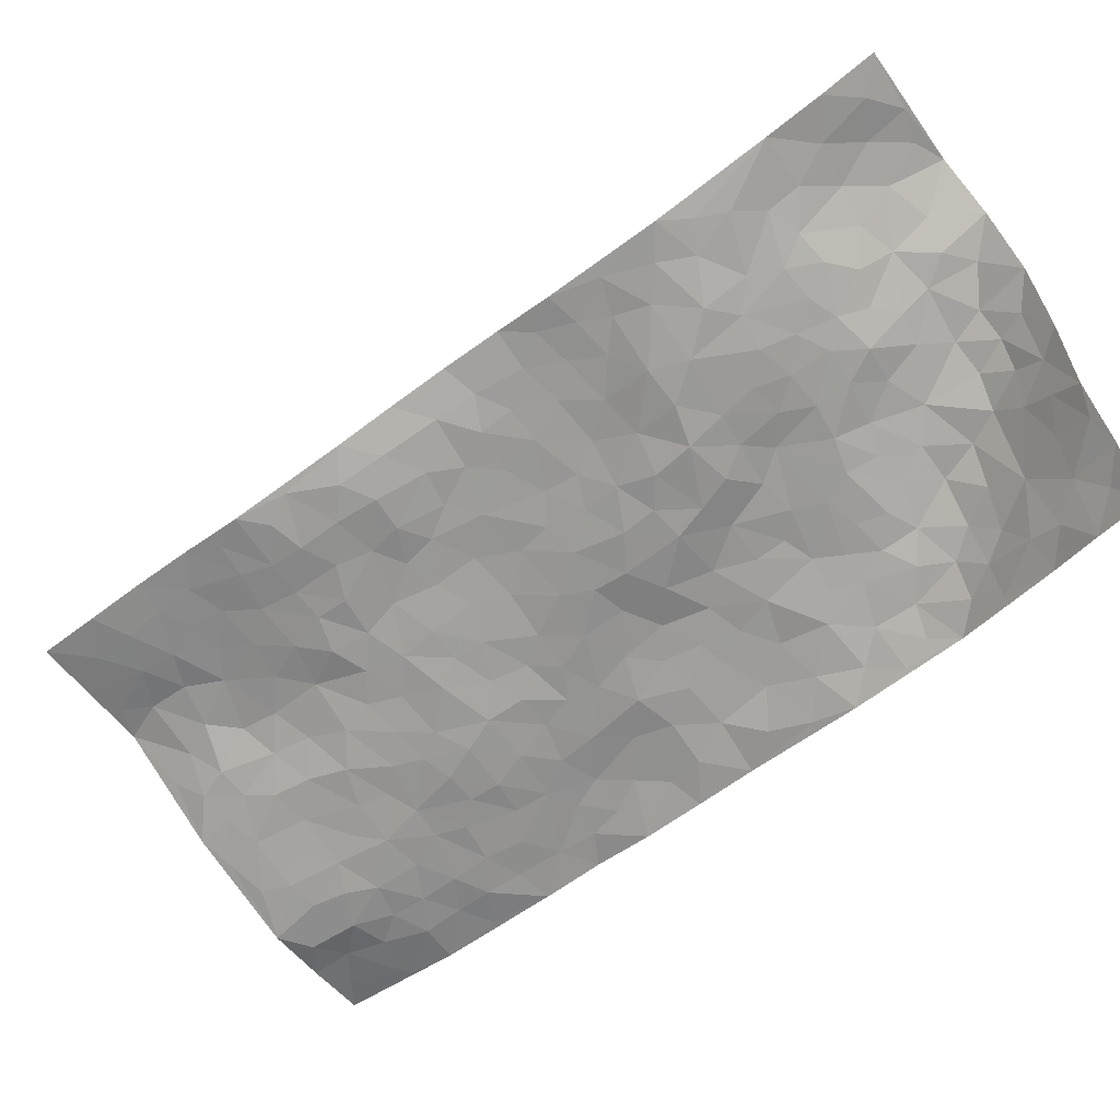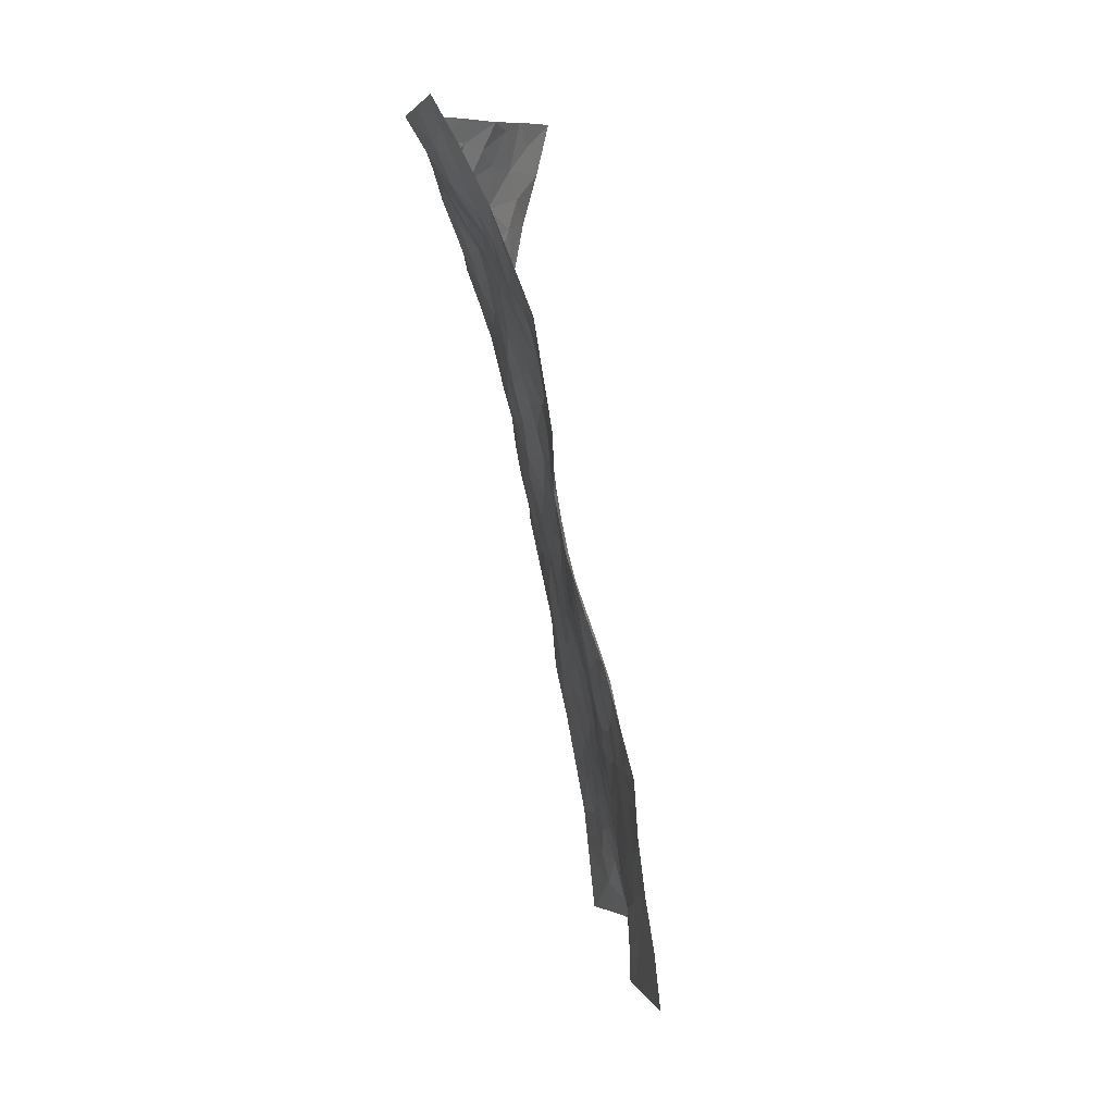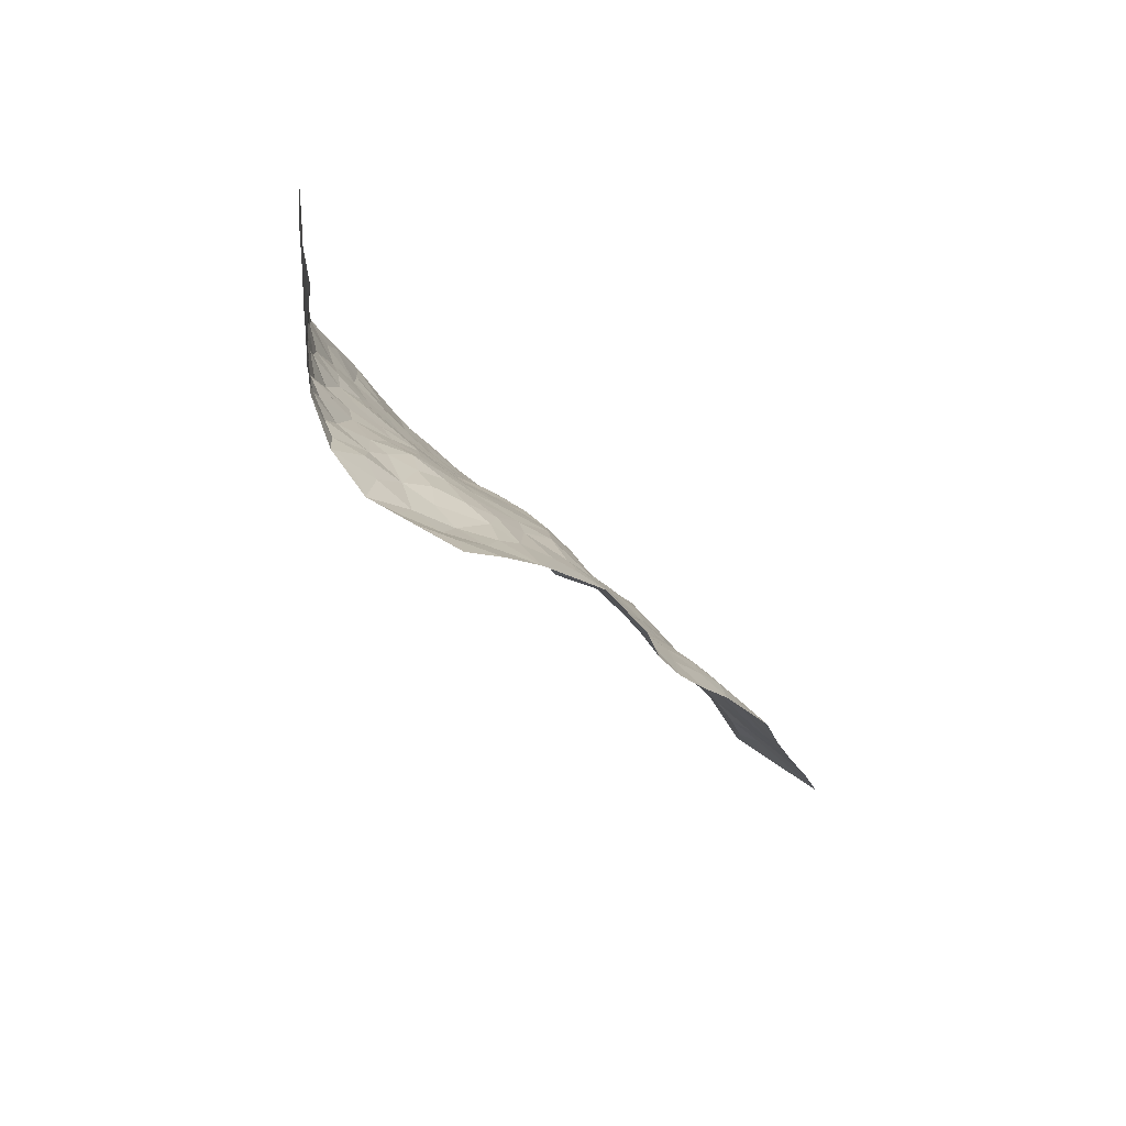
<metadata>
{"format":"obj","ext":"obj","renderer":"f3d","projection":"perspective","resolution":1024,"background":"white","views":[{"elev":-57.0,"azim":151.1,"up":"+Z"},{"elev":27.7,"azim":70.1,"up":"+Y"},{"elev":78.9,"azim":31.6,"up":"+Y"}]}
</metadata>
<code>
v 0.3743 1.012 -0.1724
v 1.092 1.339 0.3376
v 1.027 -0.8223 -0.05947
v 1.906 -0.443 0.1266
v 0.6315 0.9493 0.1654
v 0.6641 1.156 0.2072
v 0.59 0.9986 0.136
v 0.6137 0.07886 -0.03777
v 0.5271 1.083 0.01142
v 0.5725 1.055 0.1016
v 0.3949 0.778 -0.0996
v 0.444 1.049 -0.07546
v 0.5776 0.8365 0.1206
v 0.3868 0.8948 -0.1376
v 0.5547 0.9618 0.08594
v 0.4282 0.5408 -0.03878
v 0.4875 1.045 -0.02598
v 0.6425 0.4121 0.02175
v 0.5803 0.9095 0.1301
v 0.4519 0.9348 -0.0465
v 0.4121 0.9776 -0.1064
v 0.4291 0.854 -0.0722
v 0.4754 0.753 0.01186
v 0.4445 0.7877 -0.04542
v 0.5039 0.9703 0.01485
v 0.541 1.023 0.04939
v 0.4933 0.8611 0.02415
v 0.5261 0.7954 0.06608
v 0.6856 1.041 0.2143
v 0.5903 1.12 0.1127
v 1.201 1.134 0.2532
v 0.5881 0.6518 0.07407
v 0.861 -0.1014 -0.01561
v 0.8699 1.227 0.3285
v 0.8128 0.5644 0.08694
v 0.9595 1.068 0.2499
v 1.023 1.111 0.2736
v 0.766 0.7756 0.133
v 0.9054 0.8607 0.1525
v 1.307 0.9181 0.1945
v 0.8247 1.189 0.2975
v 0.8396 0.898 0.1596
v 1.13 0.7348 0.1221
v 0.6515 0.6501 0.08017
v 0.6239 0.5842 0.06072
v 0.5551 0.5949 0.04147
v 0.9986 0.7379 0.1237
v 0.9639 0.6324 0.1021
v 1.107 0.1118 0.04001
v 0.6729 0.4683 0.04425
v 1.076 0.5129 0.0773
v 1.023 0.6695 0.1068
v 0.5436 0.3812 -0.01456
v 0.9883 0.926 0.1768
v 0.6236 0.5142 0.04344
v 0.8004 1.097 0.2432
v 0.9095 0.2473 0.03885
v 0.9416 0.1574 0.0249
v 1.142 -0.01767 0.02442
v 1.071 0.3832 0.05987
v 1.045 0.4493 0.0662
v 1.215 0.2396 0.08462
v 0.657 0.7836 0.1261
v 0.8125 0.9739 0.1974
v 0.9367 1.23 0.3244
v 0.5018 0.6438 0.03322
v 0.4826 0.4286 -0.03638
v 0.6945 0.9707 0.1972
v 0.5161 0.7115 0.05518
v 0.4217 0.6655 -0.05761
v 0.5211 0.3102 -0.0455
v 0.4625 0.6865 -0.00473
v 0.4511 0.61 -0.01404
v 0.4773 0.4957 -0.01946
v 0.5219 0.5338 0.01796
v 0.8518 1.133 0.2755
v 0.9847 1.276 0.3307
v 0.7589 0.9378 0.1846
v 1.501 0.4637 0.1939
v 0.8805 1.055 0.2432
v 0.6598 0.7093 0.1016
v 0.8128 0.7236 0.1158
v 1.13 0.2967 0.06528
v 1.028 0.3136 0.04538
v 0.9918 0.2391 0.04132
v 0.6748 0.2401 0.006836
v 0.9769 0.8587 0.156
v 0.7316 1.112 0.247
v 0.9253 1.006 0.2115
v 0.6924 0.6017 0.07586
v 0.5867 0.7526 0.1075
v 1.023 0.8065 0.1405
v 0.9777 0.428 0.05583
v 0.8959 0.4867 0.07749
v 0.9243 0.9188 0.1726
v 0.7126 0.1323 -0.00913
v 0.8985 0.6542 0.1141
v 0.7278 0.5012 0.06702
v 0.9661 0.4968 0.06898
v 0.8812 0.3902 0.06041
v 0.7602 1.19 0.2811
v 0.8754 0.9562 0.1906
v 0.79 1.03 0.2216
v 0.5633 0.4541 0.01311
v 0.8739 0.7607 0.1274
v 0.6893 0.8498 0.1531
v 0.8495 0.3213 0.04616
v 0.7737 0.3094 0.03641
v 0.9463 0.7893 0.137
v 1.31 0.2627 0.1075
v 0.804 0.1642 0.007016
v 0.8273 0.2494 0.0295
v 0.8733 0.1849 0.02284
v 0.7605 0.6097 0.08783
v 0.6952 0.3277 0.02651
v 0.7758 0.8582 0.1563
v 0.7216 0.73 0.1143
v 0.7591 0.6778 0.09978
v 0.9563 0.5659 0.0822
v 0.8194 0.4488 0.0668
v 0.8848 0.583 0.09667
v 0.7618 0.3887 0.04574
v 0.9452 0.322 0.04278
v 0.8407 0.8256 0.141
v 0.7513 0.2374 0.01939
v 0.6104 0.3115 -0.006107
v 0.6782 0.5409 0.06357
v 0.6318 1.088 0.1752
v 0.6317 1.025 0.1766
v 1.032 0.1593 0.03171
v 0.9126 -0.02113 -0.005915
v 1.112 0.2052 0.05073
v 1.061 0.252 0.04553
v 1.035 0.07954 0.02263
v 1.39 -0.4513 -0.0003283
v 1.094 0.04608 0.02869
v 1.005 -0.04371 0.001226
v 1.188 0.1525 0.06581
v 1.555 0.3529 0.1737
v 1.05 0.5925 0.08515
v 1.58 0.03468 0.09825
v 1.714 0.0204 0.1188
v 1.223 0.5806 0.132
v 1.36 0.4678 0.1519
v 0.7911 0.505 0.077
v 0.9302 0.7176 0.1223
v 0.6308 0.1674 -0.02545
v 0.5718 0.2354 -0.0363
v 0.6652 -0.0347 -0.04688
v 1.387 0.4006 0.146
v 1.232 0.3665 0.1066
v 0.9656 -0.2327 -0.03132
v 1.016 -0.121 -0.01372
v 1.332 -0.2576 0.02297
v 1.322 -0.1891 0.03471
v 0.9241 -0.2886 -0.04281
v 1.037 -0.3117 -0.04017
v 1.112 -0.1581 -0.01261
v 1.196 0.3079 0.08766
v 1.152 0.3786 0.08398
v 1.205 0.4979 0.1195
v 1.197 0.4285 0.106
v 1.295 0.4419 0.1306
v 1.126 0.4524 0.08426
v 1.314 0.3608 0.1243
v 1.609 0.2437 0.1486
v 1.431 0.4544 0.1719
v 1.259 0.6565 0.1496
v 1.317 0.6041 0.1609
v 1.185 0.6761 0.1226
v 1.405 0.6914 0.1875
v 1.144 0.5616 0.1035
v 1.112 0.6472 0.1021
v 1.296 0.53 0.1454
v 1.45 0.5768 0.2008
v 1.371 0.169 0.1046
v 1.282 0.1785 0.09198
v 1.283 0.01144 0.05716
v 1.191 0.04368 0.04449
v 1.319 0.09335 0.08447
v 1.458 -0.01899 0.07648
v 1.373 0.01826 0.08019
v 1.388 0.102 0.09602
v 1.471 0.3766 0.1602
v 1.381 0.3261 0.1341
v 1.441 0.2799 0.1308
v 1.501 0.1924 0.1114
v 1.458 0.09418 0.09822
v 1.243 0.09788 0.06664
v 1.019 1.196 0.3063
v 1.06 1.013 0.2165
v 0.9414 1.146 0.2921
v 1.146 1.237 0.2926
v 1.065 1.265 0.3135
v 1.098 1.162 0.2788
v 1.1 1.083 0.2467
v 1.195 0.994 0.2074
v 1.131 1.024 0.2212
v 0.994 0.9915 0.2025
v 1.111 0.9078 0.1794
v 1.054 0.9492 0.1881
v 1.21 0.8996 0.1807
v 1.24 0.7826 0.157
v 1.249 0.9531 0.1987
v 1.154 0.8268 0.1484
v 1.271 0.8515 0.1764
v 1.342 0.7751 0.1832
v 1.083 0.8445 0.1558
v 1.288 0.7249 0.1652
v 1.338 0.6786 0.172
v 1.38 0.2405 0.1191
v 1.44 0.1603 0.1027
v 1.527 0.2712 0.1376
v 1.506 0.03672 0.09099
v 1.544 0.1156 0.1045
v 1.654 0.1134 0.1269
v 1.575 0.1825 0.1206
v 1.649 0.04528 0.1112
v 1.216 -0.07624 0.02331
v 1.223 -0.01318 0.04057
v 1.356 -0.1291 0.0495
v 1.389 -0.05838 0.06605
v 1.309 -0.06378 0.0497
v 0.9305 -0.1727 -0.02399
v 1.116 -0.2306 -0.02185
v 1.273 -0.1384 0.03191
v 1.107 -0.08633 0.0002075
v 1.377 0.5476 0.1691
v 1.392 0.6189 0.1817
v 0.8647 -0.1664 -0.02535
v 0.8813 -0.4812 -0.06481
v 0.9959 0.02386 0.01025
v 1.072 -0.01898 0.009067
v 1.08 -0.3595 -0.03903
v 1.812 -0.21 0.1281
v 1.252 -0.7161 -0.08356
v 1.546 -0.05511 0.08911
v 1.351 -0.388 0.003271
v 1.486 -0.07722 0.07468
v 1.47 -0.6221 -0.008505
v 1.158 -0.4186 -0.03839
v 1.246 -0.2048 0.01286
v 1.22 -0.5106 -0.04597
v 1.221 -0.2725 -0.004186
v 0.8177 -0.3742 -0.05997
v 0.8764 0.09391 0.002684
v 0.8925 -0.3578 -0.0528
v 0.9549 0.07901 0.01398
v 1.027 -0.1986 -0.0267
v 1.22 -0.6153 -0.06779
v 1.296 -0.3276 0.000312
v 0.9284 -0.4216 -0.06287
v 1.184 -0.1654 0.003637
v 1.201 -0.3322 -0.01441
v 0.9409 -0.09481 -0.01273
v 1.058 -0.2532 -0.03075
v 0.7921 -0.1364 -0.03293
v 0.7659 -0.2618 -0.05043
v 0.7173 -0.1475 -0.05612
v 0.7977 -0.06394 -0.02076
v 0.7927 0.08117 -0.008236
v 0.8421 0.01781 -0.004932
v 1.002 -0.4263 -0.05757
v 1.318 -0.4665 -0.01683
v 1.126 -0.5194 -0.0594
v 0.9579 -0.4892 -0.06331
v 1.239 -0.3833 -0.01779
v 1.219 -0.4455 -0.03167
v 1.28 -0.6021 -0.05704
v 1.43 -0.3839 0.03168
v 1.034 -0.4998 -0.06147
v 1.069 -0.5631 -0.06471
v 1.297 -0.545 -0.03988
v 1.324 -0.645 -0.0542
v 1.379 -0.5601 -0.02336
v 1.138 -0.3319 -0.0269
v 1.053 -0.6336 -0.0682
v 0.8069 -0.2051 -0.03893
v 0.8448 -0.2754 -0.04242
v 0.7117 0.0426 -0.02911
v 0.7357 -0.02621 -0.02947
v 1.675 -0.5338 0.105
v 0.9911 -0.5638 -0.07039
v 1.082 -0.4377 -0.04928
v 1.397 -0.634 -0.03093
v 1.449 -0.5529 -0.001659
v 1.179 -0.562 -0.0635
v 0.9691 -0.3534 -0.05079
v 0.9216 -0.5989 -0.07033
v 1.178 -0.2272 -0.006971
v 1.067 -0.7602 -0.06348
v 1.139 -0.7693 -0.07435
v 1.129 -0.6196 -0.0733
v 1.104 -0.6968 -0.0672
v 0.9696 -0.6827 -0.06628
v 1.177 -0.7052 -0.0809
v 1.387 -0.3159 0.03319
v 1.465 -0.3109 0.05661
v 1.425 -0.2108 0.05748
v 1.57 -0.4127 0.07132
v 1.566 -0.2014 0.08462
v 1.565 -0.558 0.04721
v 1.502 -0.378 0.06062
v 1.502 -0.4734 0.02929
v 1.58 -0.3073 0.08442
v 1.442 -0.4894 0.009027
v 1.509 -0.5375 0.01959
v 1.568 -0.4856 0.06075
v 1.498 -0.24 0.06895
v 1.497 -0.1582 0.0702
v 1.431 -0.1253 0.05792
v 1.725 -0.3788 0.1064
v 1.687 -0.2387 0.1069
v 1.639 -0.3682 0.0976
v 1.672 -0.4478 0.1049
v 1.689 -0.3131 0.1034
v 1.79 -0.4864 0.1157
v 1.618 -0.2482 0.09437
v 1.724 -0.4888 0.109
v 1.754 -0.2433 0.1166
v 1.86 -0.3262 0.1243
v 1.763 -0.0943 0.1271
v 1.78 -0.3202 0.1142
v 1.815 -0.4014 0.1167
v 1.725 -0.1667 0.1172
v 1.654 -0.08105 0.1046
v 1.609 -0.02813 0.09968
v 1.713 -0.04821 0.1173
v 1.587 -0.1244 0.09298
v 1.648 -0.1715 0.1031
f 29 6 128
f 12 21 20
f 26 10 9
f 55 45 46
f 27 19 15
f 26 9 17
f 101 6 88
f 12 1 21
f 7 15 19
f 125 86 96
f 84 123 85
f 129 29 128
f 25 27 15
f 12 20 17
f 73 75 66
f 22 14 11
f 26 17 25
f 9 12 17
f 25 15 26
f 5 129 7
f 52 146 48
f 55 18 50
f 7 19 5
f 20 27 25
f 124 82 105
f 41 76 34
f 20 14 22
f 14 20 21
f 14 21 1
f 24 22 11
f 24 27 22
f 72 66 69
f 69 32 91
f 70 24 11
f 24 23 27
f 17 20 25
f 27 20 22
f 10 15 7
f 10 26 15
f 23 28 27
f 27 13 19
f 28 23 69
f 13 27 28
f 119 121 94
f 10 7 129
f 6 30 128
f 9 10 30
f 36 192 80
f 80 102 89
f 118 81 44
f 64 103 78
f 115 126 86
f 45 32 46
f 91 63 13
f 129 68 29
f 95 87 54
f 95 54 199
f 202 40 204
f 82 97 105
f 29 88 6
f 18 55 104
f 148 126 71
f 38 82 124
f 50 18 122
f 117 82 38
f 5 19 106
f 82 117 118
f 80 64 102
f 127 45 55
f 194 77 190
f 98 35 114
f 39 124 105
f 127 50 98
f 106 19 13
f 66 75 46
f 39 95 42
f 63 117 38
f 95 89 102
f 101 56 76
f 51 140 99
f 18 53 126
f 62 83 132
f 45 127 90
f 112 113 57
f 103 29 68
f 130 85 58
f 109 39 105
f 35 94 121
f 113 246 58
f 151 165 163
f 120 100 94
f 114 127 98
f 192 190 65
f 95 39 87
f 36 191 37
f 67 104 74
f 56 101 88
f 13 63 106
f 192 34 76
f 268 241 243
f 108 115 125
f 93 84 60
f 133 84 85
f 156 288 157
f 101 76 41
f 80 103 64
f 105 97 146
f 99 61 51
f 92 109 47
f 125 96 111
f 158 227 153
f 75 104 55
f 69 66 32
f 81 91 32
f 106 78 68
f 42 64 78
f 77 34 65
f 24 70 72
f 75 73 16
f 16 71 67
f 2 34 77
f 13 28 91
f 103 56 88
f 56 80 76
f 72 69 23
f 11 16 70
f 16 73 70
f 16 67 74
f 115 18 126
f 24 72 23
f 73 72 70
f 16 74 75
f 72 73 66
f 32 45 44
f 84 83 60
f 66 46 32
f 78 106 116
f 117 63 81
f 67 53 104
f 103 68 78
f 69 91 28
f 36 80 89
f 106 38 116
f 106 68 5
f 81 118 117
f 62 132 138
f 32 44 81
f 53 67 71
f 57 58 85
f 123 100 107
f 93 60 61
f 33 230 224
f 8 96 147
f 132 133 130
f 140 48 119
f 93 100 123
f 122 98 50
f 164 60 160
f 53 71 126
f 125 112 108
f 193 194 195
f 75 55 46
f 63 91 81
f 56 103 80
f 196 198 31
f 18 104 53
f 121 48 97
f 38 106 63
f 118 97 82
f 97 35 121
f 51 172 140
f 130 134 49
f 87 39 109
f 288 252 263
f 97 114 35
f 47 43 92
f 57 113 58
f 248 130 58
f 34 101 41
f 114 90 127
f 116 124 42
f 145 94 35
f 118 114 97
f 167 79 175
f 98 145 35
f 85 123 57
f 43 47 52
f 199 36 89
f 42 78 116
f 159 83 62
f 88 29 103
f 74 104 75
f 118 44 90
f 173 140 172
f 42 95 102
f 190 192 37
f 65 190 77
f 89 95 199
f 125 111 112
f 92 87 109
f 18 115 122
f 177 180 176
f 112 57 107
f 109 105 146
f 93 94 100
f 285 286 275
f 96 86 147
f 137 232 131
f 57 123 107
f 87 92 208
f 49 134 136
f 132 130 49
f 161 164 162
f 50 127 55
f 122 108 107
f 122 107 100
f 48 140 52
f 118 90 114
f 99 119 94
f 123 84 93
f 36 37 192
f 48 121 119
f 120 122 100
f 39 42 124
f 38 124 116
f 248 58 246
f 44 45 90
f 98 122 120
f 146 52 47
f 94 93 99
f 168 209 170
f 212 183 188
f 202 197 200
f 42 102 64
f 107 108 112
f 99 93 61
f 8 280 96
f 112 111 113
f 125 115 86
f 115 108 122
f 128 30 10
f 5 68 129
f 10 129 128
f 132 49 138
f 83 84 133
f 130 133 85
f 83 133 132
f 248 134 130
f 156 152 224
f 151 110 165
f 212 186 211
f 153 224 249
f 254 251 244
f 246 261 262
f 225 158 249
f 49 136 179
f 185 184 150
f 214 188 181
f 181 188 182
f 161 163 174
f 143 170 172
f 110 211 185
f 184 79 167
f 174 228 169
f 62 110 159
f 163 150 144
f 210 169 229
f 170 143 168
f 176 211 110
f 98 120 145
f 94 145 120
f 48 146 97
f 109 146 47
f 148 86 126
f 147 86 148
f 71 8 148
f 8 147 148
f 244 276 254
f 232 136 134
f 174 143 161
f 60 83 160
f 163 162 151
f 159 160 83
f 261 281 262
f 259 281 149
f 219 220 59
f 246 113 111
f 33 255 131
f 157 256 152
f 137 255 153
f 230 278 279
f 262 260 33
f 154 155 242
f 131 255 137
f 248 131 232
f 281 280 149
f 259 258 278
f 220 179 59
f 159 151 160
f 162 160 151
f 164 61 60
f 228 174 144
f 144 174 163
f 159 110 151
f 161 172 164
f 186 184 185
f 161 162 163
f 61 164 51
f 160 162 164
f 187 217 213
f 150 163 165
f 205 202 200
f 79 184 139
f 170 43 173
f 174 169 143
f 161 143 172
f 167 144 150
f 176 180 183
f 172 170 173
f 223 226 221
f 185 150 165
f 99 140 119
f 207 206 203
f 172 51 164
f 43 52 173
f 173 52 140
f 167 175 228
f 228 229 169
f 210 168 169
f 177 110 62
f 189 138 179
f 62 138 177
f 136 232 233
f 181 182 222
f 150 184 167
f 178 180 189
f 49 179 138
f 177 138 189
f 180 178 182
f 178 179 220
f 307 308 304
f 222 223 221
f 215 187 188
f 176 183 212
f 187 213 186
f 214 215 188
f 185 211 186
f 237 181 239
f 182 188 183
f 110 185 165
f 216 215 141
f 211 176 212
f 182 183 180
f 176 110 177
f 213 184 186
f 178 189 179
f 177 189 180
f 195 190 37
f 197 198 200
f 195 194 190
f 34 192 65
f 80 192 76
f 37 196 195
f 194 2 77
f 193 2 194
f 196 37 191
f 31 193 195
f 198 196 191
f 31 195 196
f 199 201 191
f 197 204 31
f 198 191 201
f 31 198 197
f 201 199 54
f 36 199 191
f 54 208 201
f 208 43 205
f 208 54 87
f 198 201 200
f 206 205 203
f 43 170 203
f 210 207 209
f 40 202 206
f 31 204 40
f 197 202 204
f 208 205 200
f 43 203 205
f 205 206 202
f 203 209 207
f 171 40 207
f 40 206 207
f 208 200 201
f 43 208 92
f 170 209 203
f 168 143 169
f 207 210 171
f 168 210 209
f 188 187 212
f 212 187 186
f 166 139 213
f 184 213 139
f 237 214 181
f 215 214 141
f 216 141 218
f 213 217 166
f 142 166 216
f 217 216 166
f 187 215 217
f 216 217 215
f 237 141 214
f 142 216 218
f 223 222 182
f 179 136 59
f 223 220 219
f 267 238 251
f 237 327 141
f 223 182 178
f 158 290 253
f 220 223 178
f 59 233 227
f 233 59 136
f 248 246 131
f 153 249 158
f 251 254 267
f 223 219 226
f 111 261 246
f 297 251 238
f 276 256 157
f 167 228 144
f 229 228 175
f 175 171 229
f 229 171 210
f 260 257 33
f 265 271 272
f 266 289 283
f 269 243 250
f 249 224 152
f 266 283 271
f 227 233 137
f 253 227 158
f 325 313 320
f 135 264 275
f 310 329 239
f 270 298 297
f 249 256 225
f 275 273 269
f 311 222 221
f 155 154 299
f 234 276 157
f 310 311 299
f 222 239 181
f 221 226 155
f 266 263 252
f 242 290 244
f 264 273 275
f 273 264 243
f 242 244 154
f 276 290 225
f 288 234 157
f 240 282 302
f 275 286 306
f 225 290 158
f 234 263 284
f 241 254 276
f 233 232 137
f 137 153 227
f 264 135 238
f 244 251 154
f 260 259 257
f 227 253 219
f 33 224 255
f 154 297 299
f 240 302 307
f 297 154 251
f 264 268 243
f 253 226 219
f 271 284 263
f 277 294 293
f 290 242 253
f 241 234 284
f 59 227 219
f 242 155 226
f 252 245 231
f 157 152 156
f 257 230 33
f 152 256 249
f 278 230 257
f 262 33 131
f 224 153 255
f 259 278 257
f 134 248 232
f 230 279 224
f 96 261 111
f 261 96 280
f 280 281 261
f 246 262 131
f 252 247 245
f 268 267 241
f 283 277 272
f 288 247 252
f 275 274 285
f 295 291 294
f 267 268 264
f 263 234 288
f 309 310 299
f 290 276 244
f 283 272 271
f 267 254 241
f 265 243 241
f 236 240 285
f 297 238 270
f 303 305 298
f 241 276 234
f 221 155 299
f 272 277 293
f 250 243 287
f 286 285 240
f 284 271 265
f 271 263 266
f 295 3 291
f 225 256 276
f 241 284 265
f 289 266 231
f 3 292 291
f 321 235 323
f 293 294 296
f 279 278 258
f 245 279 258
f 279 156 224
f 260 281 259
f 280 8 149
f 262 281 260
f 231 266 252
f 267 264 238
f 306 304 270
f 283 289 295
f 243 269 273
f 236 269 250
f 294 292 296
f 274 236 285
f 269 274 275
f 250 287 293
f 245 289 231
f 236 274 269
f 156 279 247
f 242 226 253
f 247 279 245
f 243 265 287
f 288 156 247
f 265 272 293
f 296 292 236
f 293 287 265
f 295 294 277
f 277 283 295
f 236 250 296
f 289 3 295
f 292 294 291
f 293 296 250
f 300 304 308
f 325 320 235
f 329 330 326
f 270 304 303
f 270 303 298
f 309 305 301
f 135 306 270
f 299 297 298
f 298 309 299
f 238 135 270
f 300 314 305
f 303 300 305
f 304 306 307
f 300 303 304
f 282 319 315
f 322 325 235
f 275 306 135
f 307 306 286
f 240 307 286
f 308 307 302
f 302 282 308
f 308 282 315
f 305 309 298
f 310 309 301
f 310 301 329
f 310 239 311
f 222 311 239
f 299 311 221
f 319 312 315
f 312 323 316
f 301 305 318
f 305 314 316
f 300 308 315
f 316 314 312
f 312 314 315
f 315 314 300
f 323 312 324
f 316 313 318
f 282 4 317
f 330 313 325
f 4 321 324
f 235 320 323
f 282 317 319
f 312 319 317
f 326 325 322
f 316 320 313
f 316 318 305
f 142 218 327
f 327 218 141
f 316 323 320
f 324 312 317
f 4 324 317
f 321 323 324
f 318 313 330
f 328 326 322
f 326 327 329
f 329 327 237
f 326 328 327
f 322 142 328
f 327 328 142
f 329 237 239
f 301 318 330
f 326 330 325
f 330 329 301

</code>
